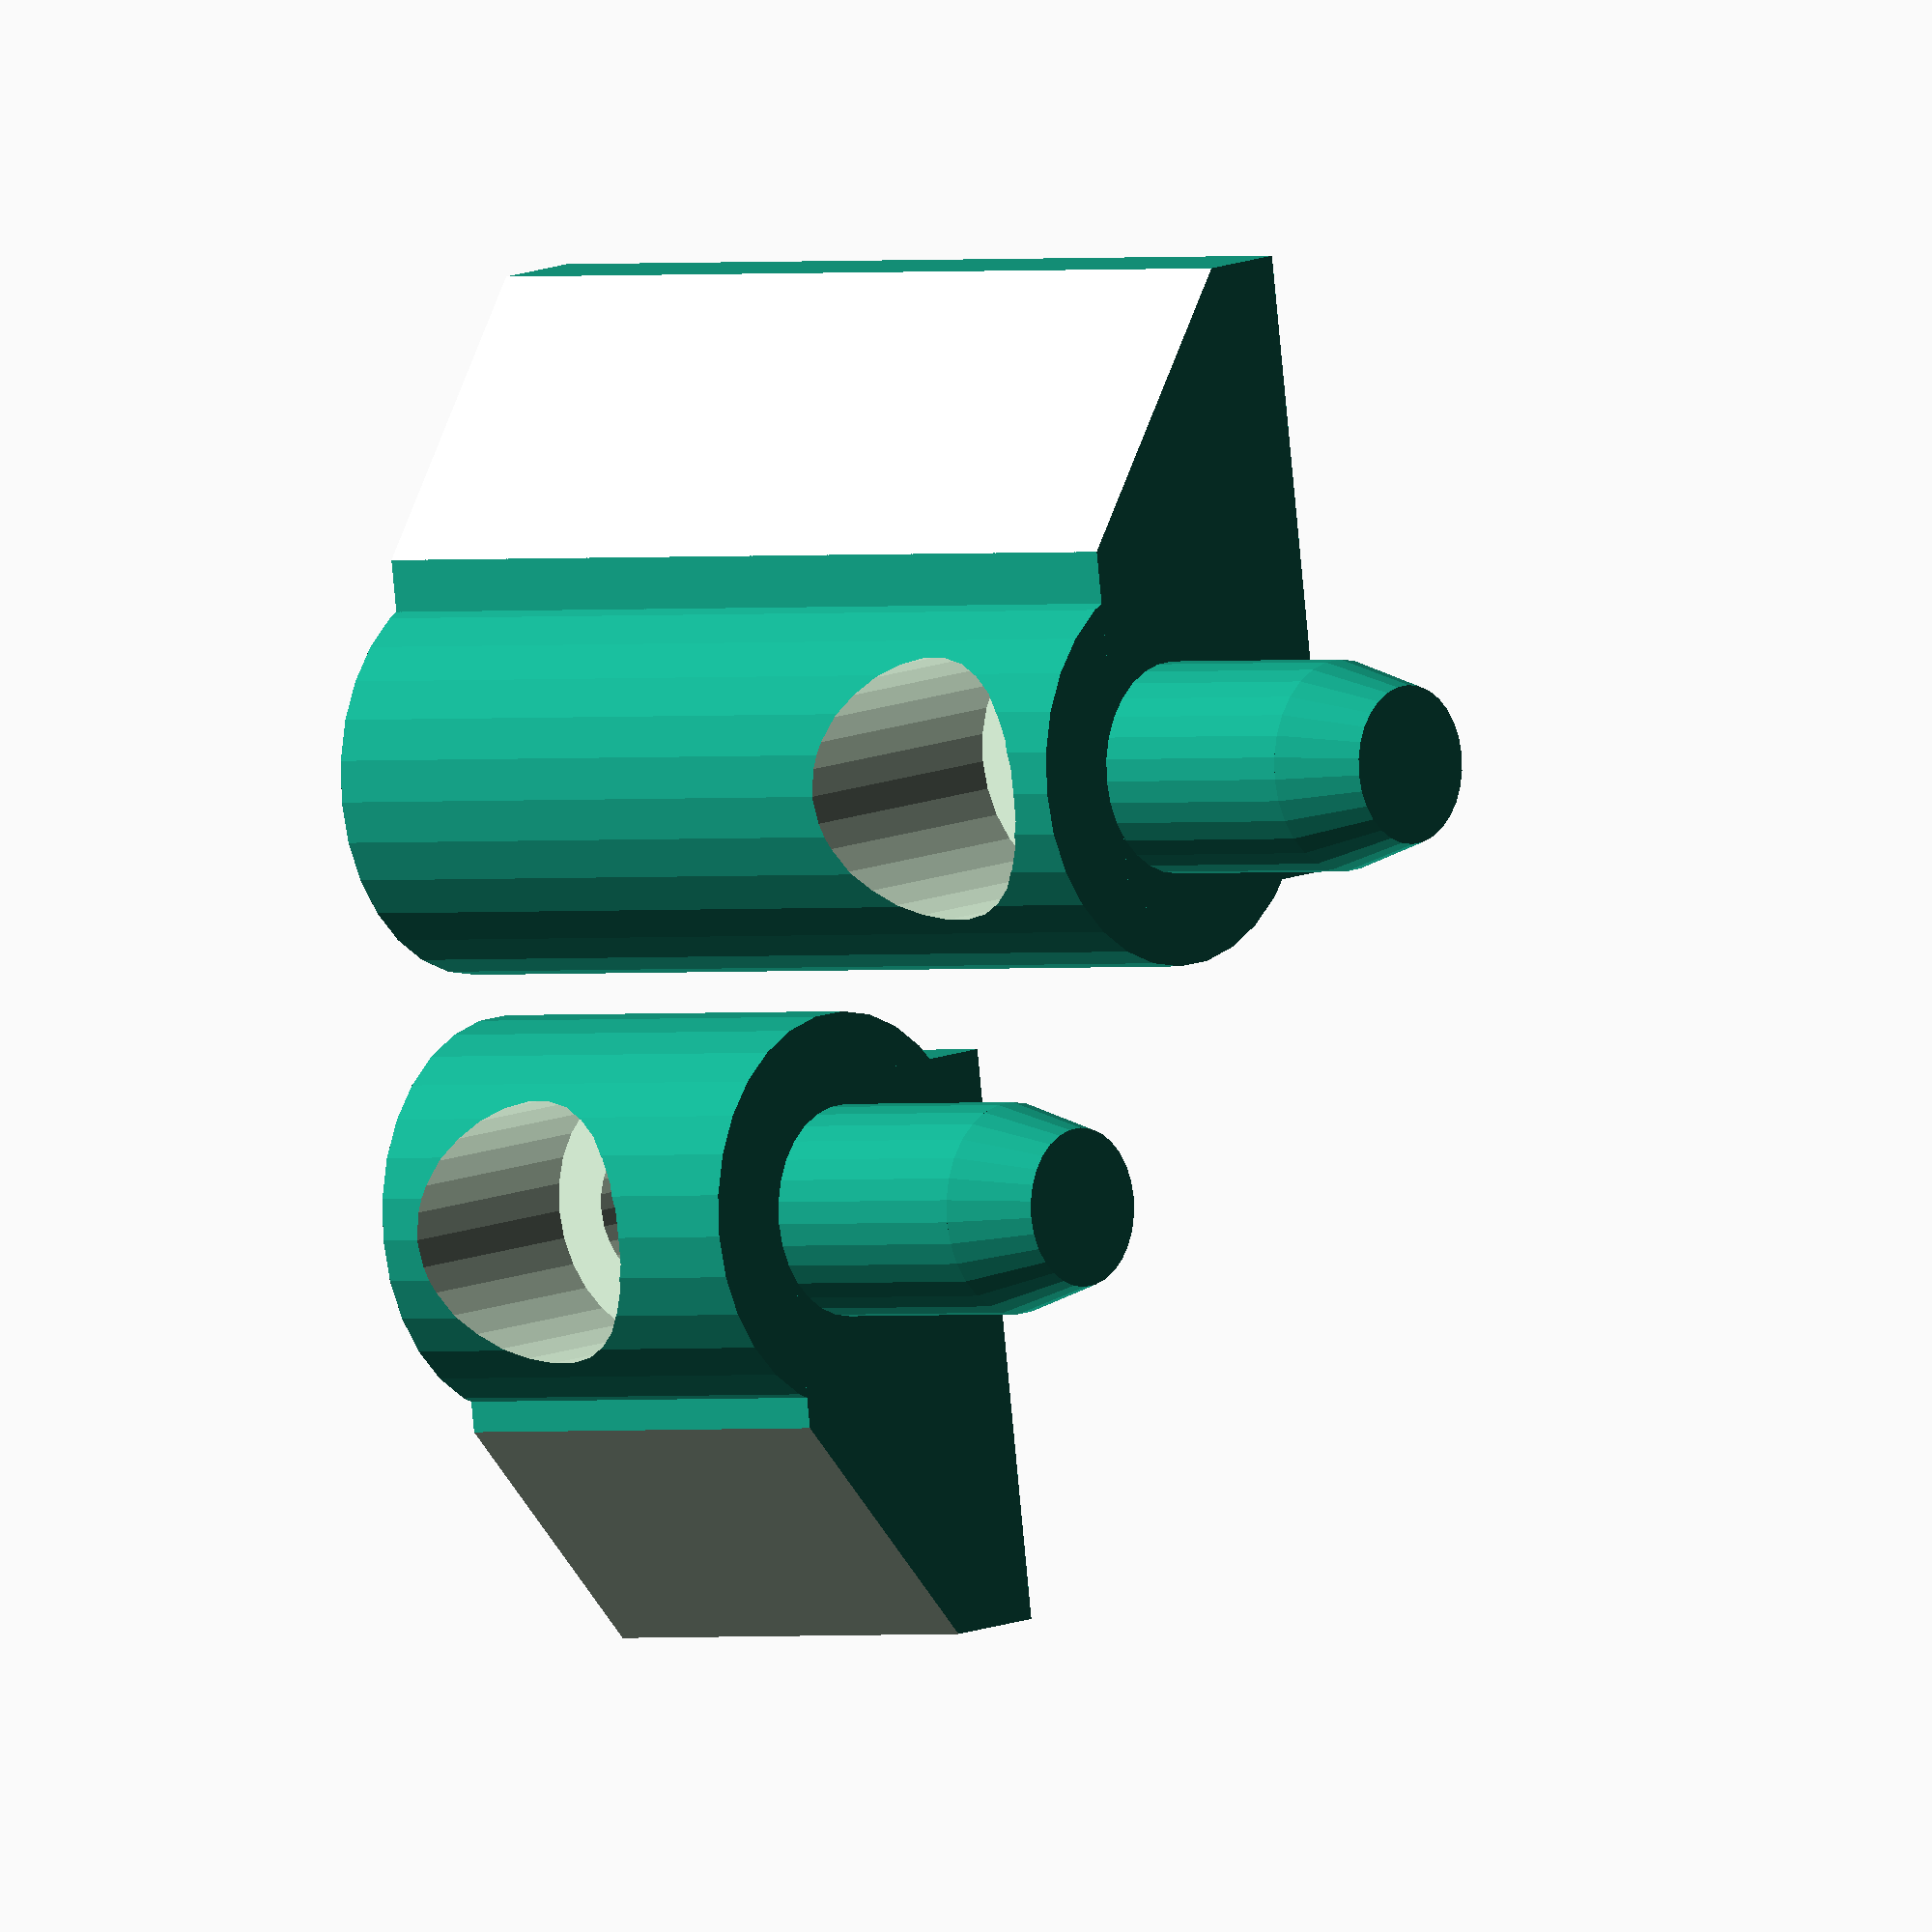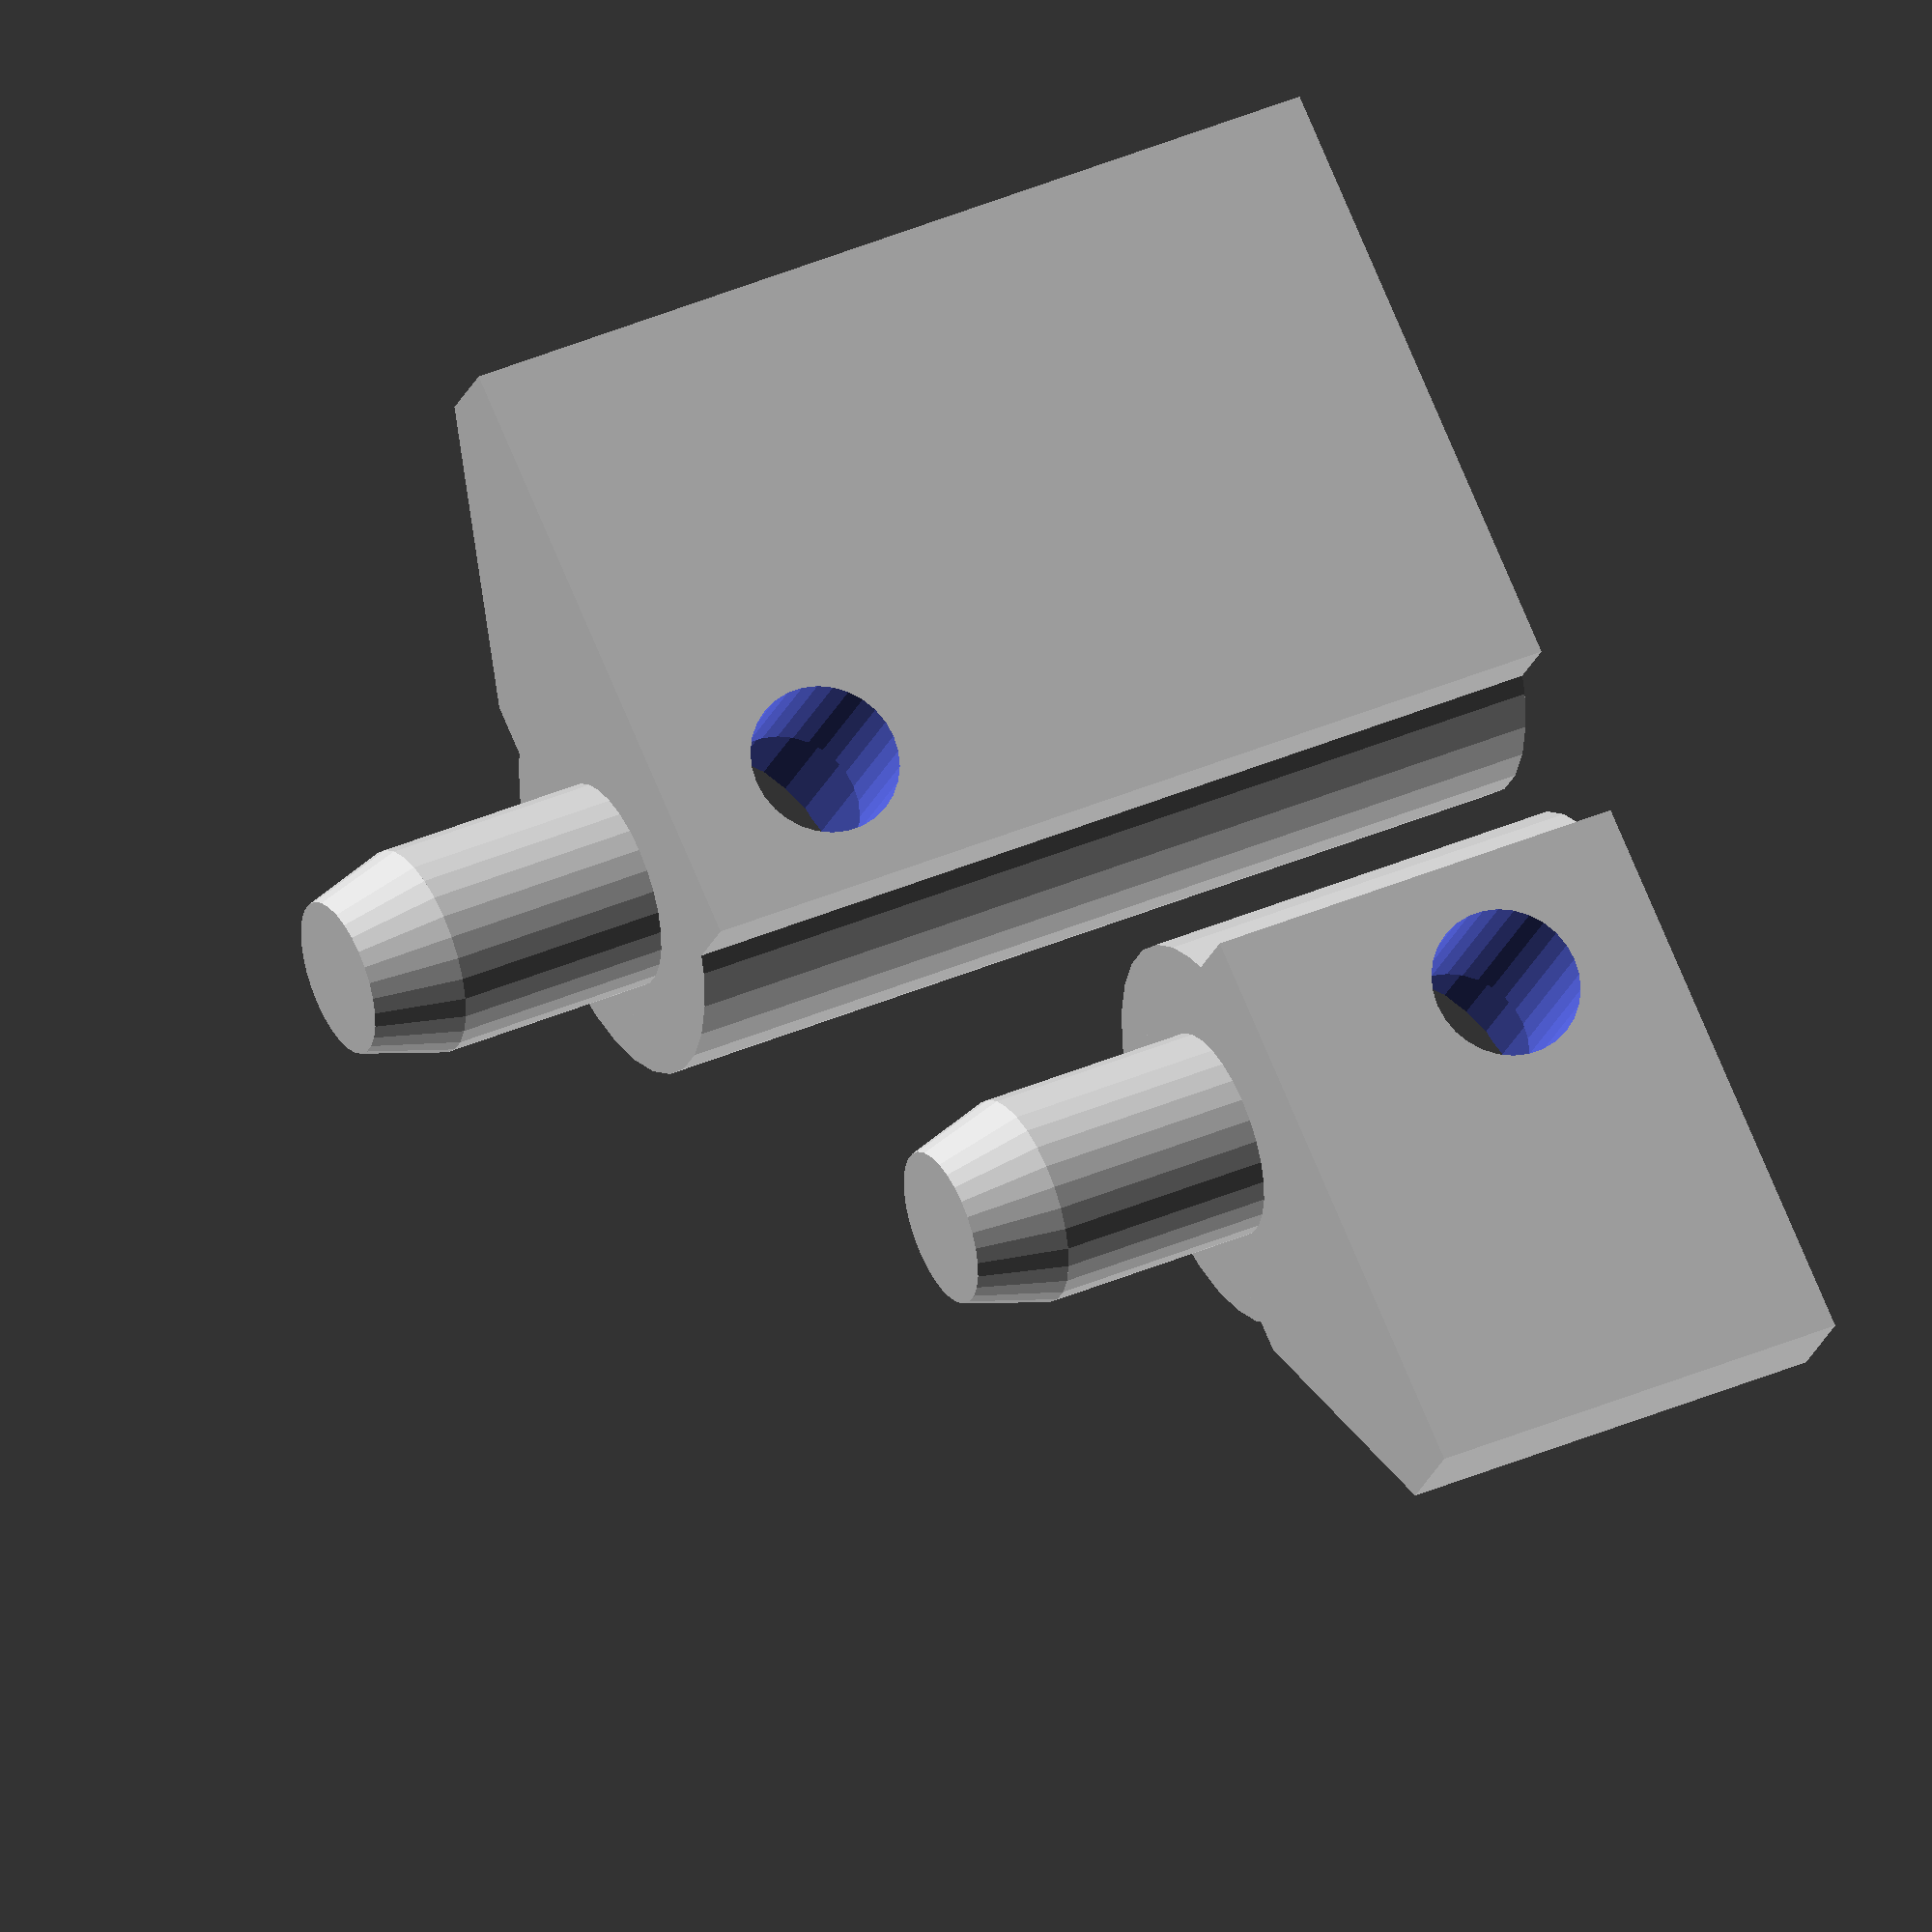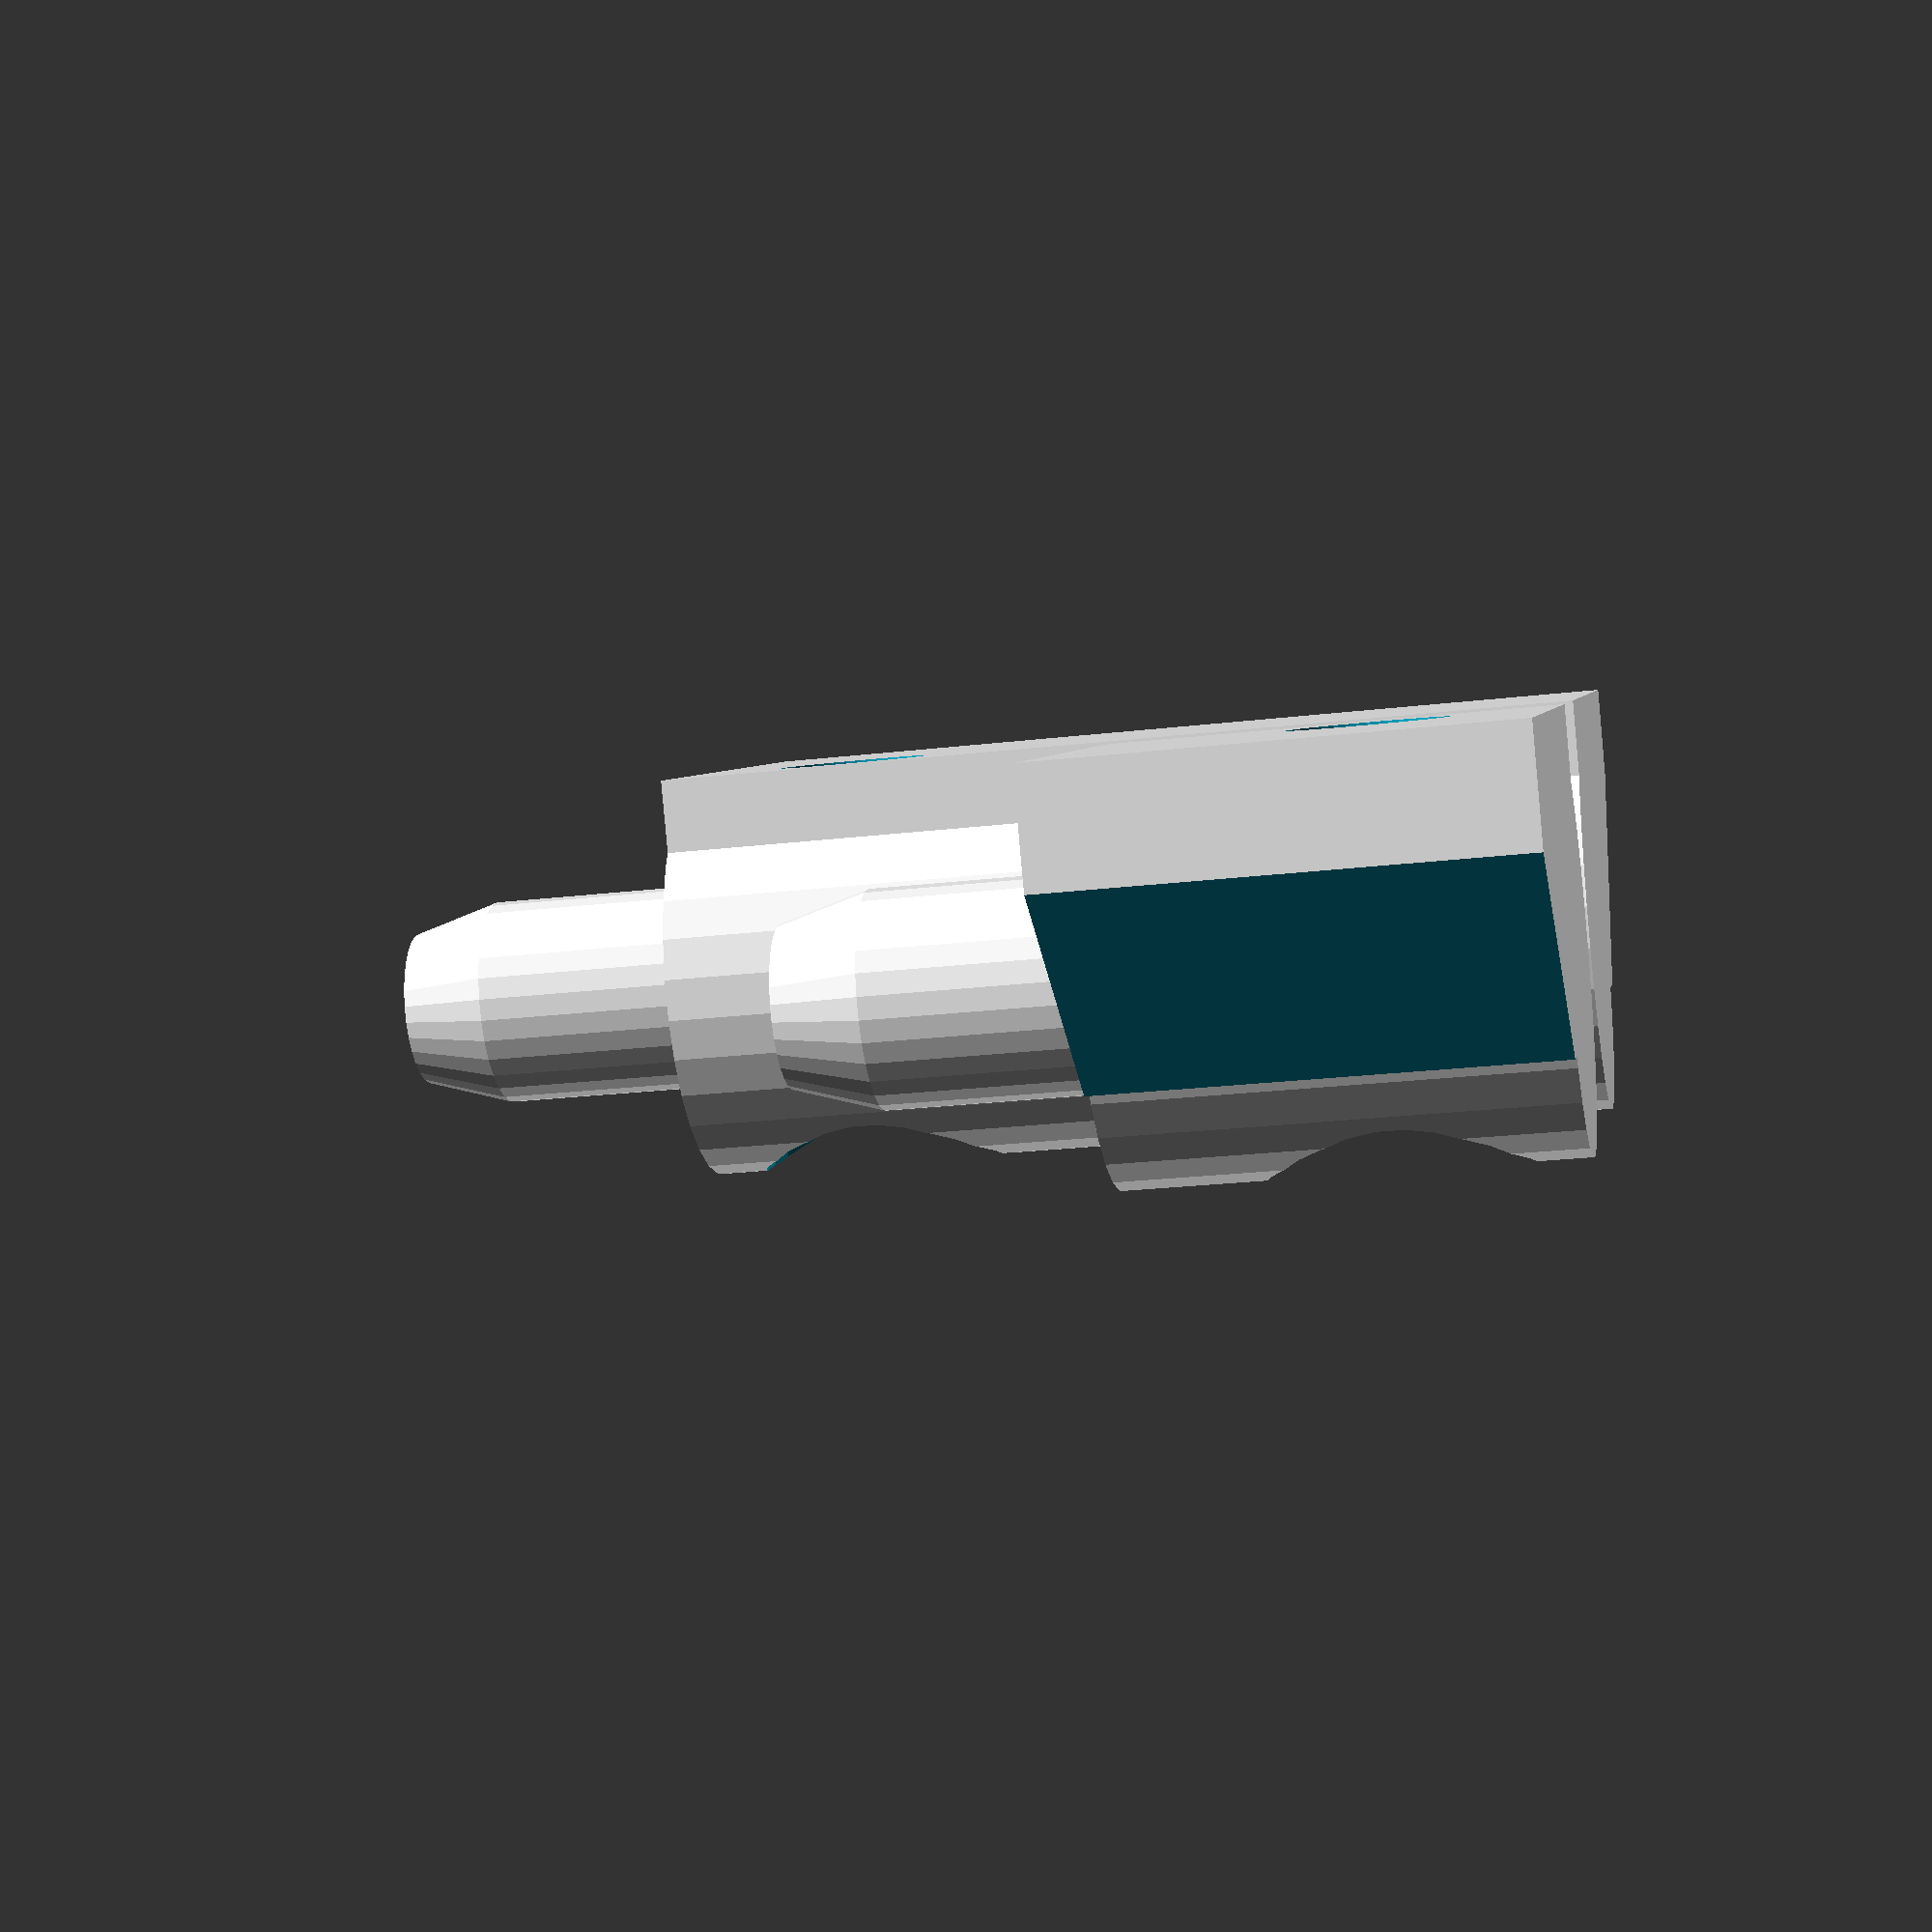
<openscad>
// PRUSA iteration4
// RAMBo cover hinges
// GNU GPL v3
// Josef Průša <iam@josefprusa.cz> and contributors
// http://www.reprap.org/wiki/Prusa_Mendel
// http://prusamendel.org

module upper_hinge()
{
difference()    
    {
        union()
        {
             // body
             cylinder( h = 26, r = 2.4, $fn=30); 
             cylinder( h = 21, r = 4.5, $fn=30); 
             translate([0,0,26]) cylinder( h = 2, r1 = 2.4, r2 = 1.8, $fn=30); 
             translate( [ -5 , -11 , 0 ] ) cube( [ 7 , 14 , 21 ] );  
        }
        // M3 screw hole
        translate( [ -12.5 , -0 , 17 ] ) rotate( [0,90,0] ) cylinder( h = 20, r = 1.75, $fn=30);  
        translate( [ -1.5 , -0 , 17 ] ) rotate( [0,90,0] ) cylinder( h = 9, r = 3, $fn=30); 
        // angle cut
        translate([-3.9,-20,-1]) rotate([0,0,50]) cube([25,5,26]);   
    }
}

module lower_hinge()
{
difference()
    {   
        union()
        { 
            // body   
            translate( [ 0 , 6 , 0 ] ) cylinder( h = 15, r = 2.4, $fn=30); 
            translate( [ 0 , 6 , 0 ] ) cylinder( h = 10, r = 4.5, $fn=30);  
            translate( [ 0 , 6 , 15 ] ) cylinder( h = 2, r1 = 2.4, r2=1.8, $fn=30);  
            translate( [ -5 , 3 , 0 ] ) cube( [ 7 , 13 , 10 ] ); 
        }
        // M3 screw
        translate( [ -0.5 , 6 , 4 ] ) rotate( [0,90,0] ) cylinder( h = 20, r = 3, $fn=30); 
        translate( [ -12 , 6 , 4 ] ) rotate( [0,90,0] ) cylinder( h = 20, r = 1.75, $fn=30); 
        // angle cut
        translate([-5.8,20,-1]) rotate([0,0,-50]) cube([20,5,20]);   
    }
}


translate([0,-4,0]) upper_hinge();
lower_hinge();
</openscad>
<views>
elev=0.8 azim=171.7 roll=310.6 proj=o view=solid
elev=139.9 azim=303.4 roll=117.9 proj=o view=wireframe
elev=24.4 azim=118.2 roll=101.0 proj=p view=solid
</views>
